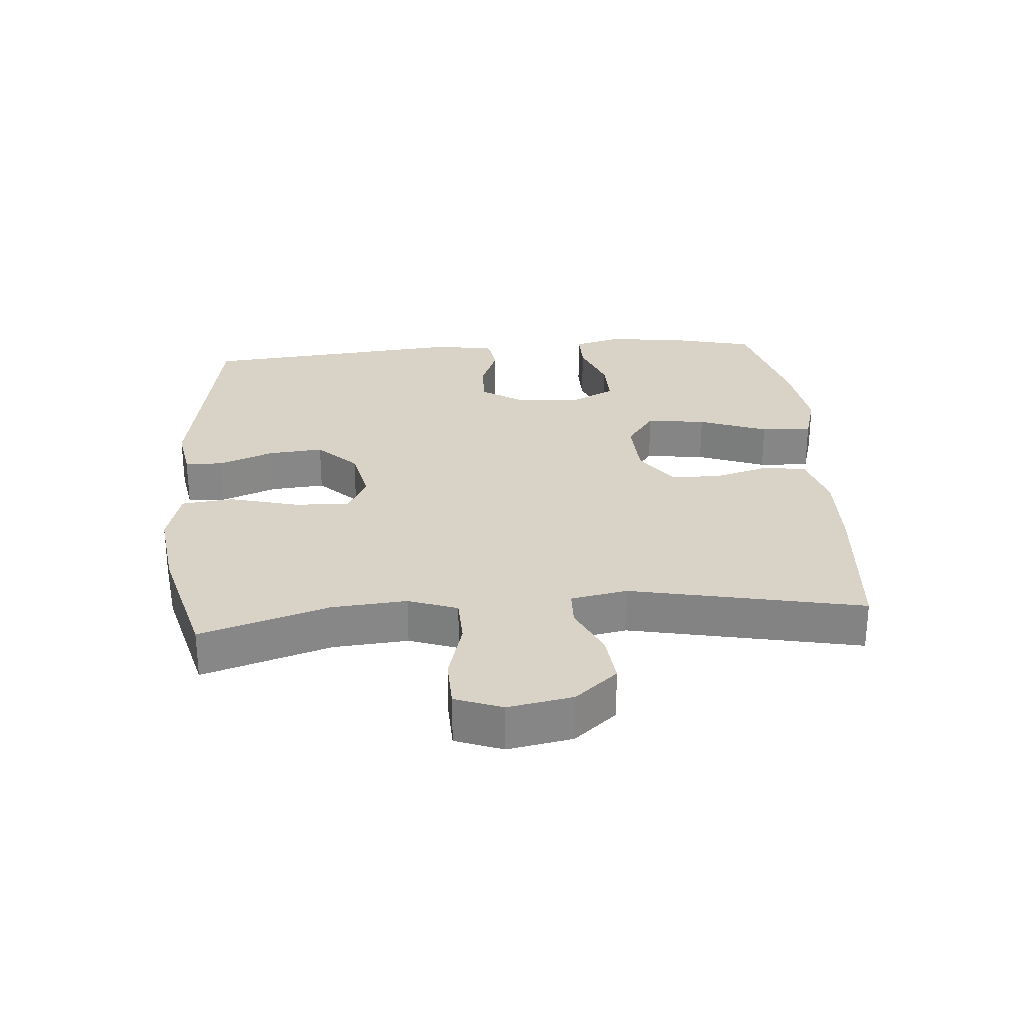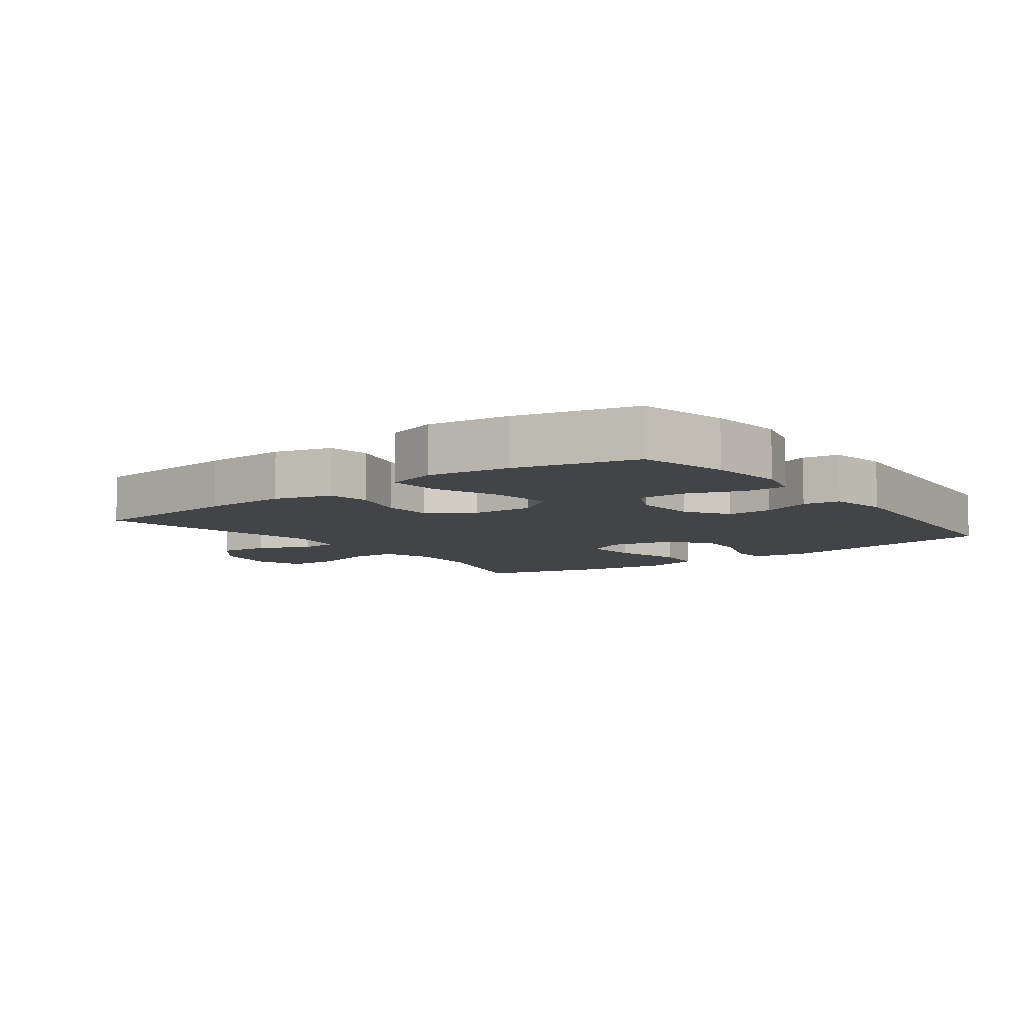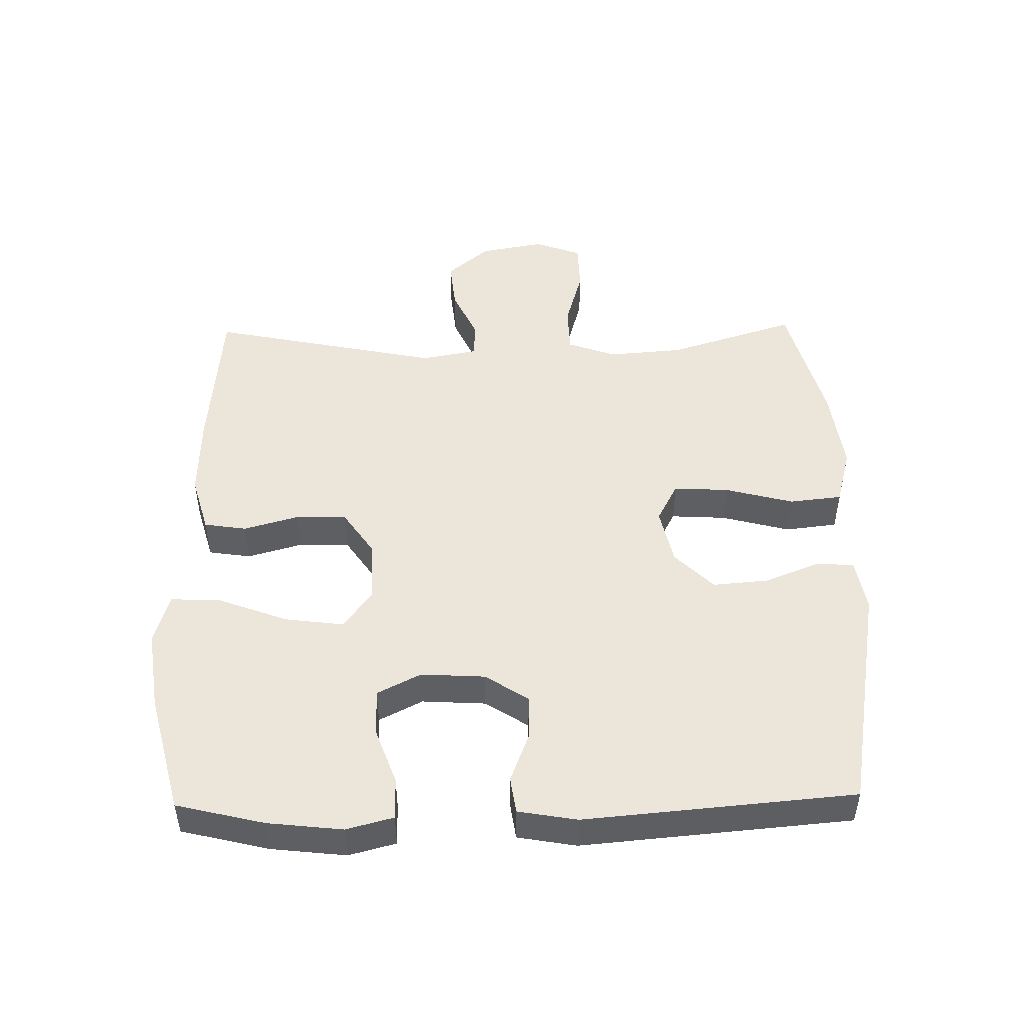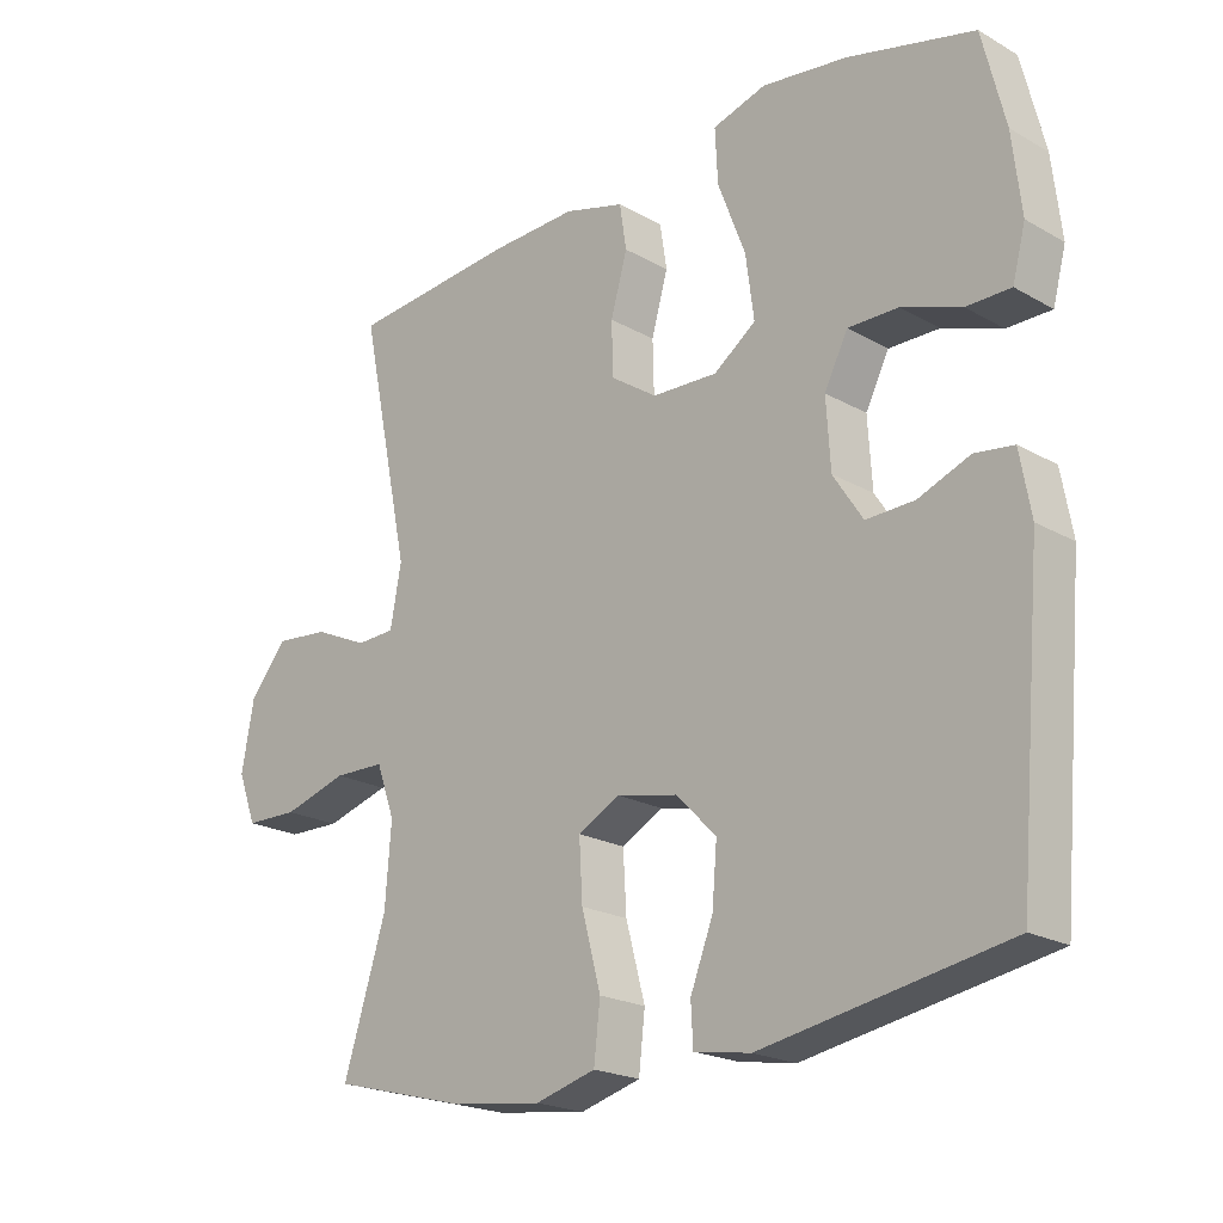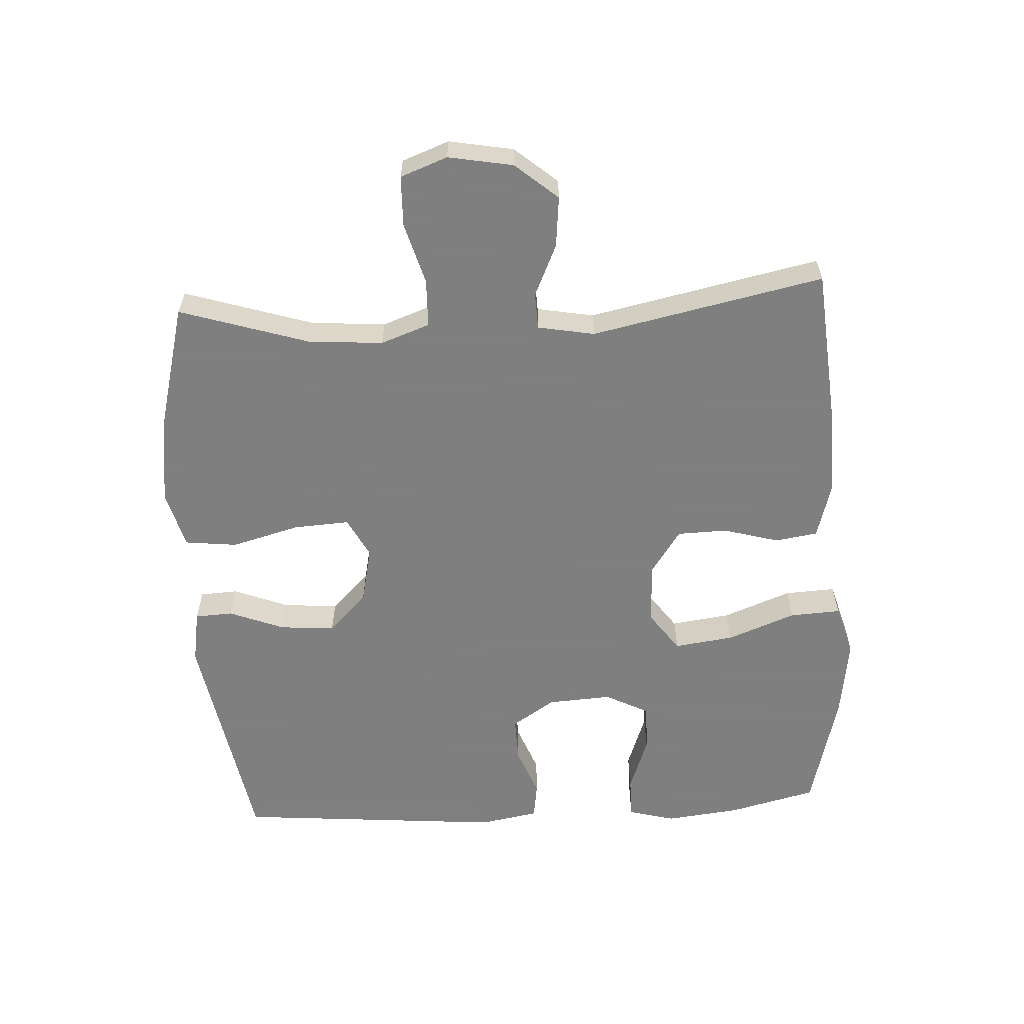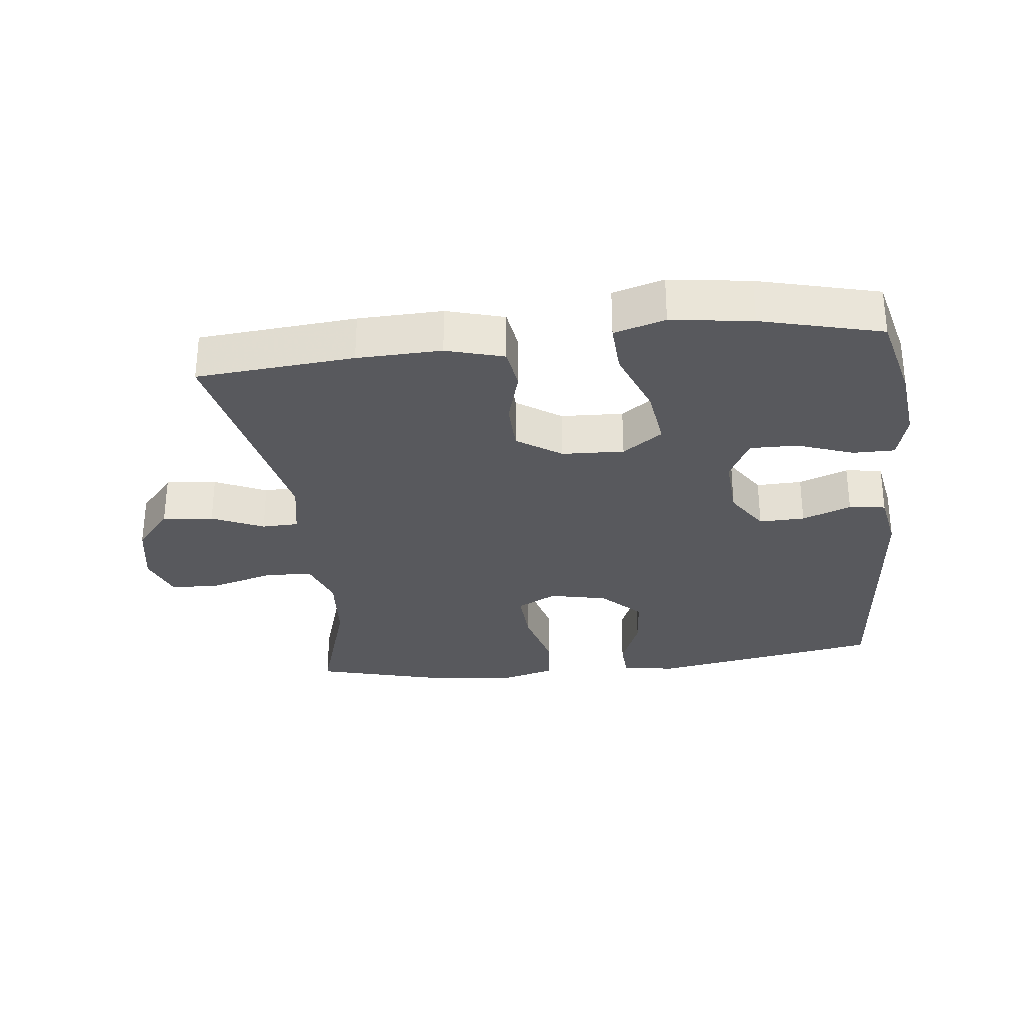
<metadata>
{"format":"obj","ext":"obj","renderer":"f3d","projection":"perspective","resolution":1024,"background":"white","views":[{"elev":27.9,"azim":-94.7,"up":"+Y"},{"elev":-7.8,"azim":36.9,"up":"+Y"},{"elev":48.5,"azim":88.9,"up":"+Y"},{"elev":-21.1,"azim":44.7,"up":"+Z"},{"elev":-59.9,"azim":-86.8,"up":"+Y"},{"elev":-30.2,"azim":6.5,"up":"+Y"}]}
</metadata>
<code>
v -0.5 0.07 -0.5
v -0.438 0.07 -0.303
v -0.429 0.07 -0.188
v -0.456 0.07 -0.113
v -0.53 0.07 -0.111
v -0.624 0.07 -0.138
v -0.701 0.07 -0.136
v -0.728 0.07 -0.064
v -0.71 0.07 0.035
v -0.655 0.07 0.1
v -0.577 0.07 0.092
v -0.498 0.07 0.056
v -0.442 0.07 0.058
v -0.426 0.07 0.145
v -0.5 0.07 0.5
v -0.259 0.07 0.521
v -0.13 0.07 0.525
v -0.042 0.07 0.5
v -0.032 0.07 0.435
v -0.056 0.07 0.35
v -0.054 0.07 0.273
v 0.014 0.07 0.227
v 0.109 0.07 0.223
v 0.17 0.07 0.267
v 0.158 0.07 0.358
v 0.118 0.07 0.463
v 0.114 0.07 0.541
v 0.192 0.07 0.564
v 0.316 0.07 0.547
v 0.5 0.07 0.5
v 0.533 0.07 0.365
v 0.546 0.07 0.251
v 0.527 0.07 0.179
v 0.463 0.07 0.179
v 0.377 0.07 0.21
v 0.304 0.07 0.211
v 0.27 0.07 0.144
v 0.276 0.07 0.046
v 0.319 0.07 -0.02
v 0.389 0.07 -0.018
v 0.464 0.07 0.011
v 0.52 0.07 0.003
v 0.536 0.07 -0.087
v 0.5 0.07 -0.5
v 0.146 0.07 -0.562
v 0.064 0.07 -0.548
v 0.061 0.07 -0.49
v 0.094 0.07 -0.405
v 0.101 0.07 -0.321
v 0.042 0.07 -0.262
v -0.046 0.07 -0.243
v -0.107 0.07 -0.275
v -0.102 0.07 -0.36
v -0.074 0.07 -0.465
v -0.083 0.07 -0.545
v -0.171 0.07 -0.569
v -0.302 0.07 -0.552
v -0.5 0 -0.5
v -0.438 0 -0.303
v -0.429 0 -0.188
v -0.456 0 -0.113
v -0.53 0 -0.111
v -0.624 0 -0.138
v -0.701 0 -0.136
v -0.728 0 -0.064
v -0.71 0 0.035
v -0.655 0 0.1
v -0.577 0 0.092
v -0.498 0 0.056
v -0.442 0 0.058
v -0.426 0 0.145
v -0.5 0 0.5
v -0.259 0 0.521
v -0.13 0 0.525
v -0.042 0 0.5
v -0.032 0 0.435
v -0.056 0 0.35
v -0.054 0 0.273
v 0.014 0 0.227
v 0.109 0 0.223
v 0.17 0 0.267
v 0.158 0 0.358
v 0.118 0 0.463
v 0.114 0 0.541
v 0.192 0 0.564
v 0.316 0 0.547
v 0.5 0 0.5
v 0.533 0 0.365
v 0.546 0 0.251
v 0.527 0 0.179
v 0.463 0 0.179
v 0.377 0 0.21
v 0.304 0 0.211
v 0.27 0 0.144
v 0.276 0 0.046
v 0.319 0 -0.02
v 0.389 0 -0.018
v 0.464 0 0.011
v 0.52 0 0.003
v 0.536 0 -0.087
v 0.5 0 -0.5
v 0.146 0 -0.562
v 0.064 0 -0.548
v 0.061 0 -0.49
v 0.094 0 -0.405
v 0.101 0 -0.321
v 0.042 0 -0.262
v -0.046 0 -0.243
v -0.107 0 -0.275
v -0.102 0 -0.36
v -0.074 0 -0.465
v -0.083 0 -0.545
v -0.171 0 -0.569
v -0.302 0 -0.552
f 56 57 1 2
f 53 54 55 56
f 52 53 56 2
f 51 52 2 3
f 45 46 47 48
f 45 48 49
f 44 45 49
f 43 44 49 50
f 40 41 42 43
f 39 40 43 50
f 32 33 34 35
f 32 35 36
f 31 32 36
f 30 31 36
f 29 30 36
f 28 29 36 37
f 25 26 27 28
f 24 25 28 37
f 17 18 19 20
f 17 20 21
f 14 15 16 17
f 13 14 17 21
f 9 10 11 12
f 9 12 13
f 8 9 13
f 5 6 7 8
f 4 5 8 13
f 51 3 4 13
f 38 39 50 51
f 23 24 37 38
f 22 23 38 51
f 13 21 22 51
f 59 58 114 113
f 113 112 111 110
f 59 113 110 109
f 60 59 109 108
f 105 104 103 102
f 106 105 102
f 106 102 101
f 107 106 101 100
f 100 99 98 97
f 107 100 97 96
f 92 91 90 89
f 93 92 89
f 93 89 88
f 93 88 87
f 93 87 86
f 94 93 86 85
f 85 84 83 82
f 94 85 82 81
f 77 76 75 74
f 78 77 74
f 74 73 72 71
f 78 74 71 70
f 69 68 67 66
f 70 69 66
f 70 66 65
f 65 64 63 62
f 70 65 62 61
f 70 61 60 108
f 108 107 96 95
f 95 94 81 80
f 108 95 80 79
f 108 79 78 70
f 1 58 59 2
f 2 59 60 3
f 3 60 61 4
f 4 61 62 5
f 5 62 63 6
f 6 63 64 7
f 7 64 65 8
f 8 65 66 9
f 9 66 67 10
f 10 67 68 11
f 11 68 69 12
f 12 69 70 13
f 13 70 71 14
f 14 71 72 15
f 15 72 73 16
f 16 73 74 17
f 17 74 75 18
f 18 75 76 19
f 19 76 77 20
f 20 77 78 21
f 21 78 79 22
f 22 79 80 23
f 23 80 81 24
f 24 81 82 25
f 25 82 83 26
f 26 83 84 27
f 27 84 85 28
f 28 85 86 29
f 29 86 87 30
f 30 87 88 31
f 31 88 89 32
f 32 89 90 33
f 33 90 91 34
f 34 91 92 35
f 35 92 93 36
f 36 93 94 37
f 37 94 95 38
f 38 95 96 39
f 39 96 97 40
f 40 97 98 41
f 41 98 99 42
f 42 99 100 43
f 43 100 101 44
f 44 101 102 45
f 45 102 103 46
f 46 103 104 47
f 47 104 105 48
f 48 105 106 49
f 49 106 107 50
f 50 107 108 51
f 51 108 109 52
f 52 109 110 53
f 53 110 111 54
f 54 111 112 55
f 55 112 113 56
f 56 113 114 57
f 57 114 58 1

</code>
